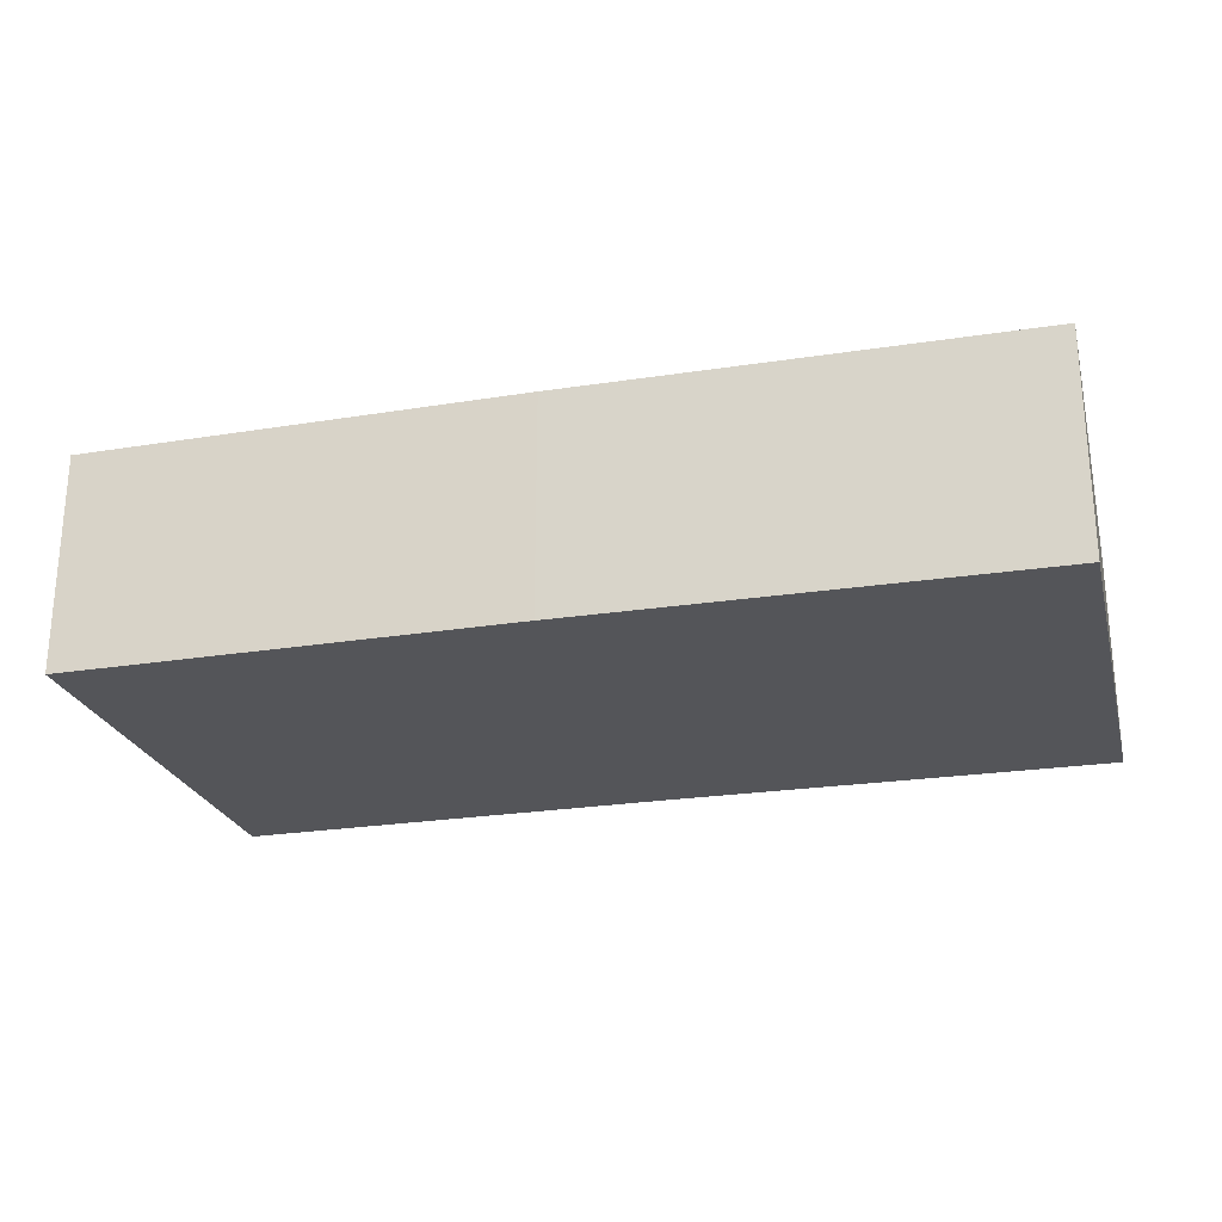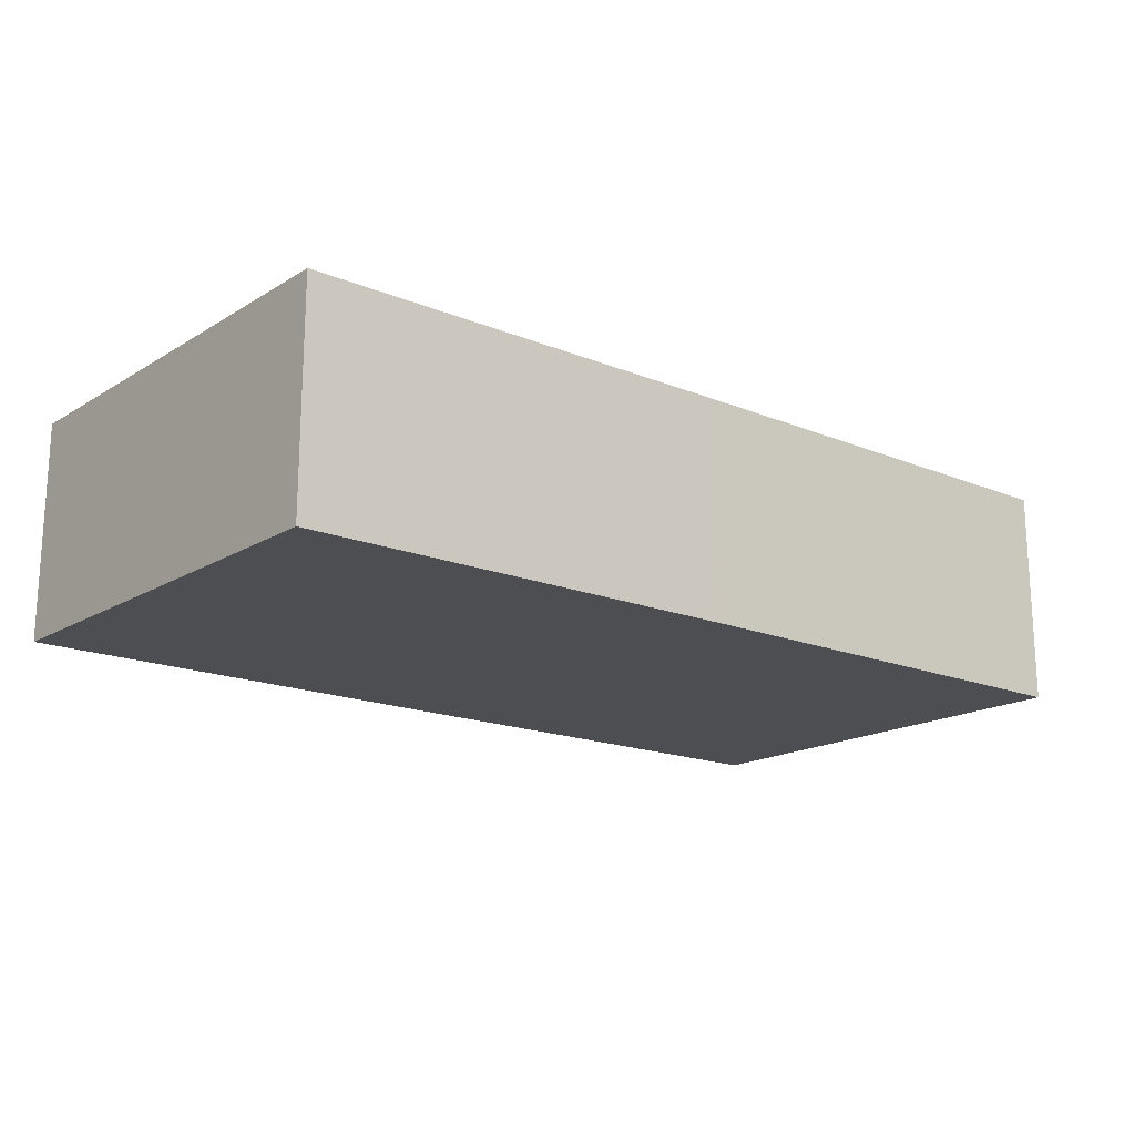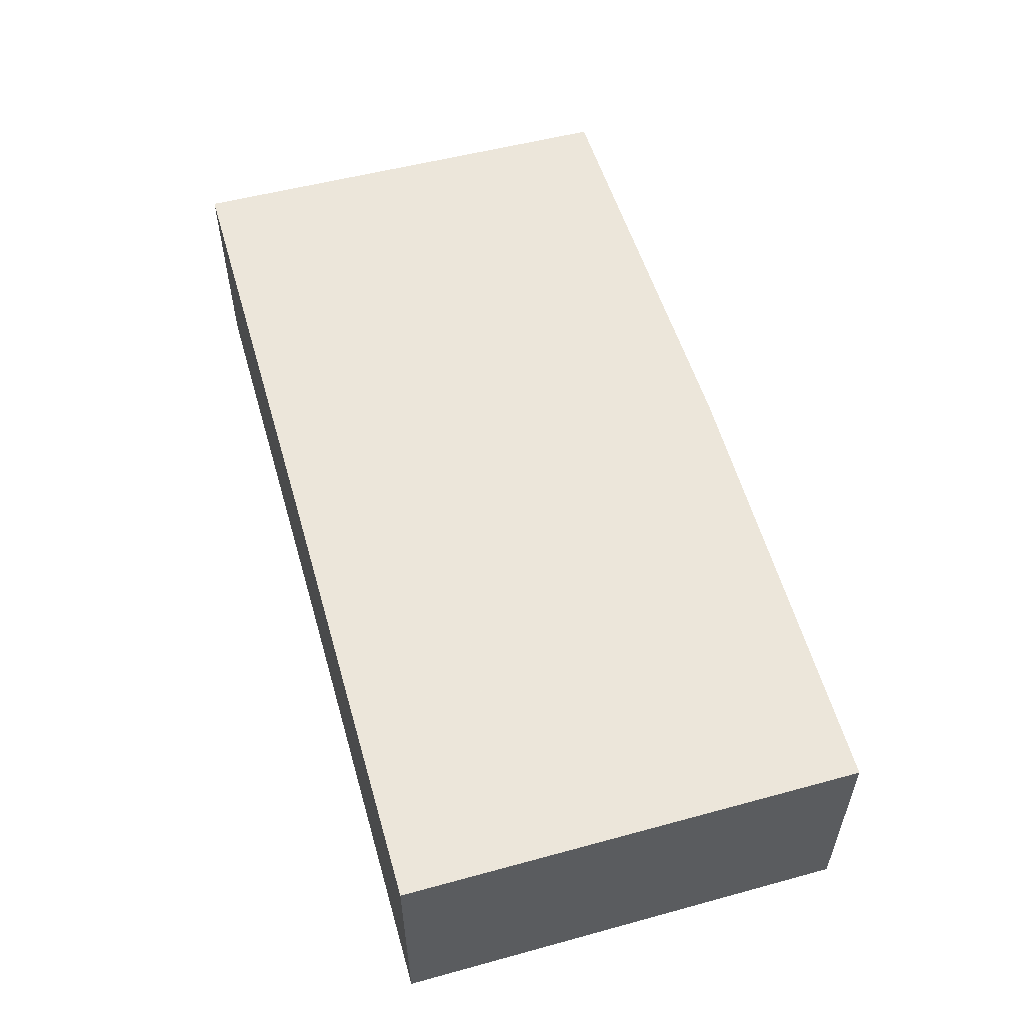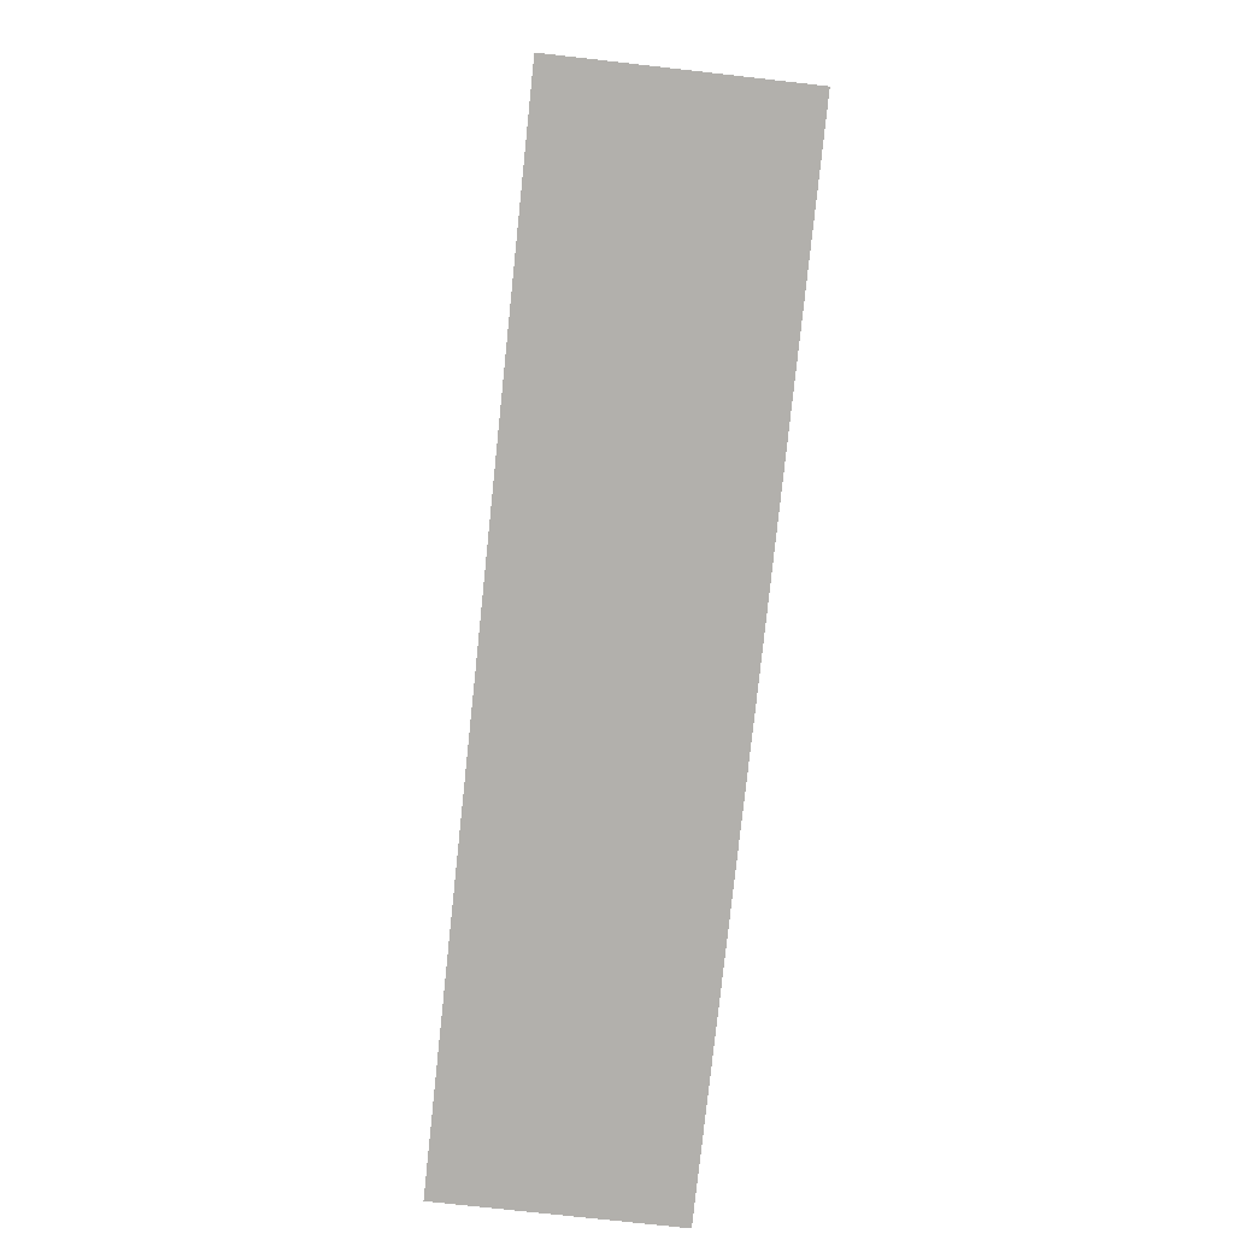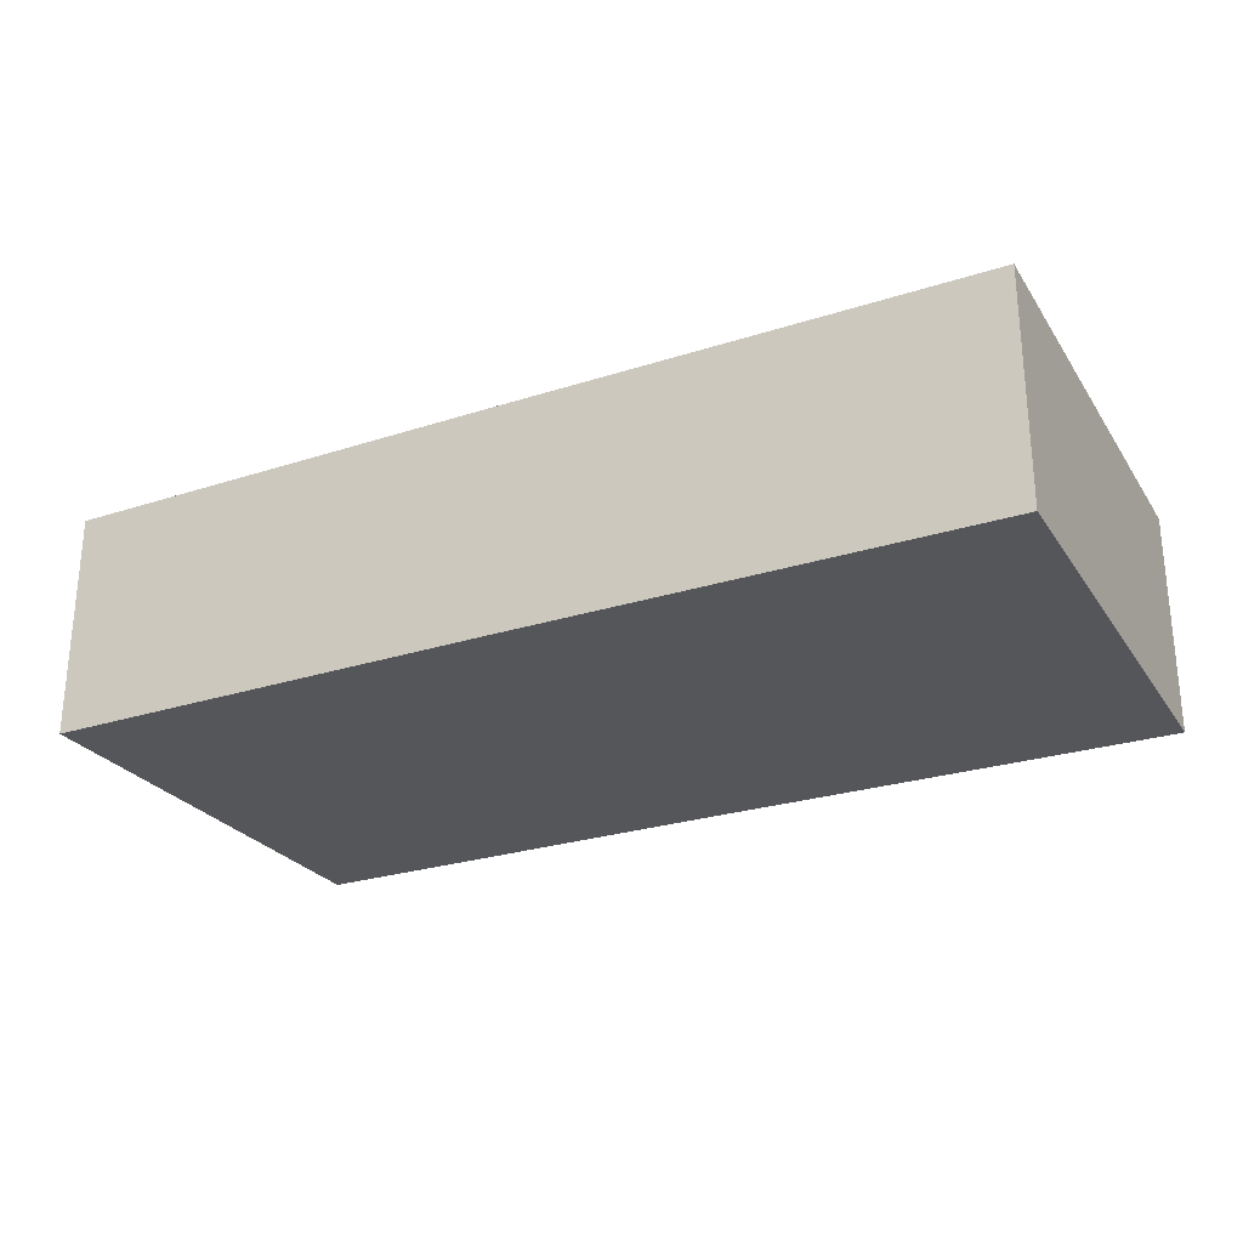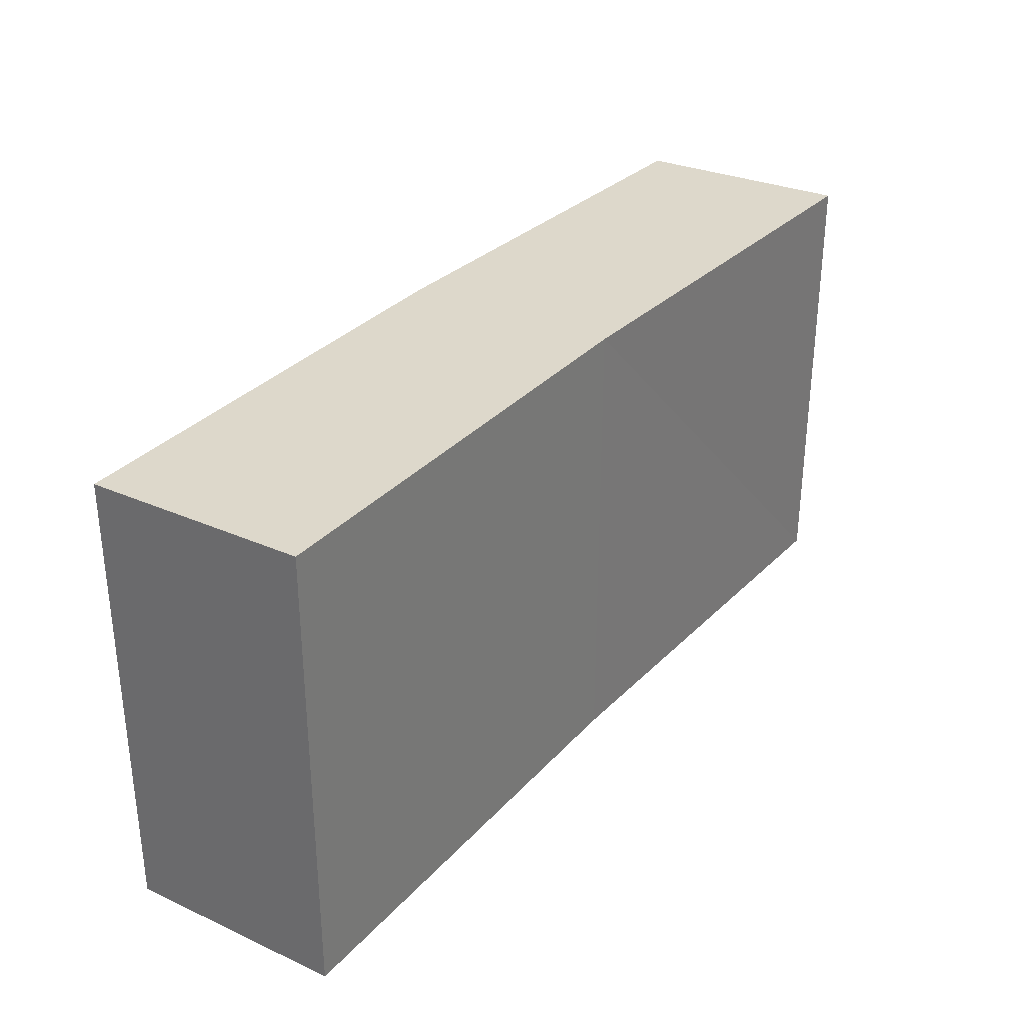
<metadata>
{"format":"obj","ext":"obj","renderer":"f3d","projection":"perspective","resolution":1024,"background":"white","views":[{"elev":-24.5,"azim":14.5,"up":"+Z"},{"elev":-17.0,"azim":-39.6,"up":"+Z"},{"elev":54.7,"azim":74.2,"up":"+Z"},{"elev":-78.4,"azim":83.9,"up":"+Y"},{"elev":-26.1,"azim":-152.9,"up":"+Z"},{"elev":31.4,"azim":-54.5,"up":"+Y"}]}
</metadata>
<code>
o 5442
v 2244 1880 16.45
v 2244 1880 16.45
v 2244 1880 16.45
v 2244 1880 16.45
v 2244 1880 16.45
v 2244 1880 16.45
v 2244 1880 16.45
v 2244 1880 16.45
v 2244 1880 16.45
v 2244 1880 16.45
v 2244 1880 16.45
v 2244 1880 16.45
v 2244 1880 16.45
v 2244 1880 16.45
v 2244 1880 16.45
v 2244 1880 16.45
v 2244 1880 16.45
v 2244 1880 16.45
v 2244 1880 16.45
v 2244 1880 16.45
v 2244 1880 16.45
v 2244 1880 16.45
v 2244 1880 16.45
v 2244 1880 16.45
f 1 2 3
f 4 5 3
f 1 5 6
f 7 5 8
f 1 7 9
f 10 8 11
f 12 13 6
f 14 13 3
f 14 15 6
f 16 13 17
f 14 16 18
f 18 19 11
f 10 19 20
f 21 17 20
f 21 22 11
f 9 22 20
f 23 22 15
f 24 15 22
f 23 2 19
f 24 19 2

</code>
